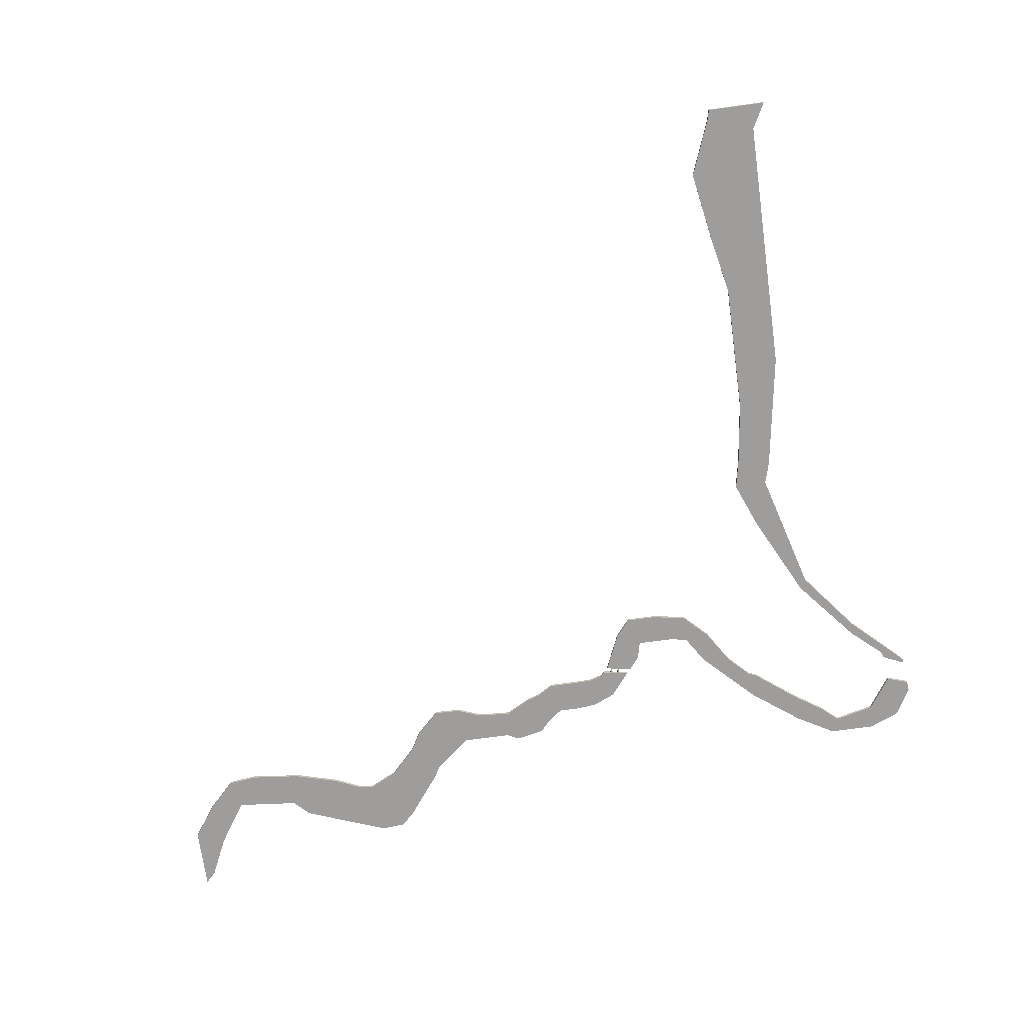
<metadata>
{"format":"obj","ext":"obj","renderer":"f3d","projection":"perspective","resolution":1024,"background":"white","views":[{"elev":-70.5,"azim":-172.2,"up":"+Y"}]}
</metadata>
<code>
v -2.163 -0.1827 -0.6498
v -2.198 -0.1827 -0.6382
v -2.194 -0.1827 -0.6771
v -1.991 -0.1827 -0.7242
v -1.955 -0.1827 -0.7422
v -1.925 -0.1827 -0.815
v -1.89 -0.1827 -0.9696
v -1.588 -0.1827 -1.256
v -1.579 -0.1827 -1.124
v -1.066 -0.1827 -1.918
v -0.996 -0.1827 -1.823
v -0.7583 -0.1827 -3.51
v -0.9641 -0.1827 -4.807
v -0.9641 -0.1827 -7.596
v -0.6908 -0.1827 -3.268
v -0.5293 -0.1827 -2.763
v -0.483 -0.1827 -5.721
v -0.483 -0.1827 -4.287
v -1.114 -0.1827 -7.875
v -0.4765 -0.1827 -7.875
v -0.4483 -0.1827 -7.76
v -0.3912 -0.1827 -3.575
v -0.3461 -0.1827 -6.386
v -0.3304 -0.1827 -3.26
v -0.2135 -0.1827 -7.146
v -2.163 -0.1451 -0.6498
v -2.198 -0.1451 -0.6382
v -2.198 -0.1827 -0.6382
v -2.198 -0.1451 -0.6382
v -2.194 -0.1451 -0.6771
v -2.194 -0.1827 -0.6771
v -1.89 -0.1451 -0.9696
v -1.89 -0.1827 -0.9696
v -2.194 -0.1827 -0.6771
v -2.194 -0.1451 -0.6771
v -1.588 -0.1451 -1.256
v -1.066 -0.1451 -1.918
v -0.6908 -0.1451 -3.268
v -0.6908 -0.1827 -3.268
v -1.066 -0.1827 -1.918
v -1.066 -0.1451 -1.918
v -0.7583 -0.1451 -3.51
v -0.9641 -0.1451 -4.807
v -0.9641 -0.1451 -5.683
v -0.9641 -0.1827 -5.683
v -0.9641 -0.1451 -7.596
v -0.9641 -0.1827 -7.596
v -0.9641 -0.1827 -5.683
v -0.9641 -0.1451 -5.683
v -1.114 -0.1451 -7.875
v -1.114 -0.1827 -7.875
v -0.9641 -0.1827 -7.596
v -0.9641 -0.1451 -7.596
v -0.4765 -0.1451 -7.875
v -0.4765 -0.1827 -7.875
v -1.114 -0.1827 -7.875
v -1.114 -0.1451 -7.875
v -0.4483 -0.1451 -7.76
v -0.2135 -0.1451 -7.146
v -0.3461 -0.1451 -6.386
v -0.3461 -0.1827 -6.386
v -0.2135 -0.1827 -7.146
v -0.2135 -0.1451 -7.146
v -0.483 -0.1451 -5.721
v -0.483 -0.1827 -5.721
v -0.3461 -0.1827 -6.386
v -0.3461 -0.1451 -6.386
v -0.483 -0.1451 -4.718
v -0.483 -0.1827 -4.718
v -0.483 -0.1827 -5.721
v -0.483 -0.1451 -5.721
v -0.483 -0.1451 -4.287
v -0.3912 -0.1451 -3.575
v -0.3304 -0.1451 -3.26
v -0.5293 -0.1451 -2.763
v -0.996 -0.1451 -1.823
v -1.579 -0.1451 -1.124
v -1.925 -0.1451 -0.815
v -1.955 -0.1451 -0.7422
v -1.955 -0.1827 -0.7422
v -1.925 -0.1827 -0.815
v -1.925 -0.1451 -0.815
v -1.991 -0.1451 -0.7242
v -2.194 -0.1451 -0.6771
v -2.198 -0.1451 -0.6382
v -2.163 -0.1451 -0.6498
v -1.991 -0.1451 -0.7242
v -1.955 -0.1451 -0.7422
v -1.925 -0.1451 -0.815
v -1.89 -0.1451 -0.9696
v -1.588 -0.1451 -1.256
v -1.579 -0.1451 -1.124
v -1.066 -0.1451 -1.918
v -0.996 -0.1451 -1.823
v -0.9641 -0.1451 -7.596
v -0.9641 -0.1451 -4.807
v -0.7583 -0.1451 -3.51
v -0.6908 -0.1451 -3.268
v -0.5293 -0.1451 -2.763
v -0.483 -0.1451 -4.287
v -0.483 -0.1451 -5.721
v -0.4765 -0.1451 -7.875
v -1.114 -0.1451 -7.875
v -0.4483 -0.1451 -7.76
v -0.3912 -0.1451 -3.575
v -0.3461 -0.1451 -6.386
v -0.3304 -0.1451 -3.26
v -0.2135 -0.1451 -7.146
v 1.396 -0.1827 -1.041
v 1.396 -0.1451 -1.041
v 1.409 -0.1451 -0.9838
v 1.409 -0.1827 -0.9838
v 1.409 -0.1827 -0.9838
v 1.409 -0.1451 -0.9838
v 1.477 -0.1451 -0.9979
v 1.477 -0.1827 -0.9979
v 1.467 -0.1451 -1.053
v 1.467 -0.1827 -1.053
v 1.467 -0.1451 -1.054
v 1.467 -0.1827 -1.054
v 1.467 -0.1827 -1.054
v 1.467 -0.1451 -1.054
v 1.396 -0.1451 -1.041
v 1.396 -0.1827 -1.041
v 1.489 -0.1451 -1.057
v 1.483 -0.1451 -1.056
v 1.483 -0.1827 -1.056
v 1.489 -0.1827 -1.057
v 1.97 -0.1827 -0.9166
v 1.762 -0.1827 -0.9234
v 1.762 -0.1451 -0.9234
v 1.97 -0.1451 -0.9166
v 2.259 -0.1827 -0.9166
v 1.97 -0.1827 -0.9166
v 1.97 -0.1451 -0.9166
v 2.259 -0.1451 -0.9166
v 2.423 -0.1827 -0.8143
v 2.259 -0.1827 -0.9166
v 2.259 -0.1451 -0.9166
v 2.423 -0.1451 -0.8143
v 2.564 -0.1827 -0.7666
v 2.564 -0.1451 -0.7666
v 2.852 -0.1827 -0.6098
v 2.852 -0.1451 -0.6098
v 3.111 -0.1827 -0.6234
v 3.111 -0.1451 -0.6234
v 3.257 -0.1827 -0.6473
v 3.257 -0.1451 -0.6473
v 3.479 -0.1827 -0.7325
v 3.257 -0.1827 -0.6473
v 3.257 -0.1451 -0.6473
v 3.479 -0.1451 -0.7325
v 3.771 -0.1827 -0.7408
v 3.479 -0.1827 -0.7325
v 3.479 -0.1451 -0.7325
v 3.771 -0.1451 -0.7408
v 4.038 -0.1827 -0.4735
v 3.771 -0.1827 -0.7408
v 3.771 -0.1451 -0.7408
v 4.038 -0.1451 -0.4735
v 4.15 -0.1827 -0.2717
v 4.038 -0.1827 -0.4735
v 4.038 -0.1451 -0.4735
v 4.15 -0.1451 -0.2717
v 4.432 -0.1827 0.03034
v 4.15 -0.1827 -0.2717
v 4.15 -0.1451 -0.2717
v 4.432 -0.1451 0.03034
v 4.74 -0.1827 0.1876
v 4.432 -0.1827 0.03034
v 4.432 -0.1451 0.03034
v 4.74 -0.1451 0.1876
v 4.895 -0.1827 0.172
v 4.74 -0.1827 0.1876
v 4.74 -0.1451 0.1876
v 4.895 -0.1451 0.172
v 5.192 -0.1827 0.03767
v 5.192 -0.1451 0.03767
v 5.717 -0.1827 -0.1066
v 5.717 -0.1451 -0.1066
v 5.836 -0.1827 -0.1108
v 5.836 -0.1451 -0.1108
v 6.223 -0.1827 -0.1535
v 6.223 -0.1451 -0.1535
v 6.552 -0.1827 -0.1161
v 6.223 -0.1827 -0.1535
v 6.223 -0.1451 -0.1535
v 6.552 -0.1451 -0.1161
v 6.856 -0.1827 0.2001
v 6.856 -0.1451 0.2001
v 7.117 -0.1827 0.5702
v 7.117 -0.1451 0.5702
v 7.117 -0.1827 1.265
v 7.117 -0.1827 0.5702
v 7.117 -0.1451 0.5702
v 7.117 -0.1451 1.265
v 7.005 -0.1827 1.153
v 7.117 -0.1827 1.265
v 7.117 -0.1451 1.265
v 7.005 -0.1451 1.153
v 6.79 -0.1827 0.6925
v 6.79 -0.1451 0.6925
v 6.47 -0.1827 0.2135
v 6.47 -0.1451 0.2135
v 5.789 -0.1827 0.2782
v 6.47 -0.1827 0.2135
v 6.47 -0.1451 0.2135
v 5.789 -0.1451 0.2782
v 5.616 -0.1827 0.4509
v 5.789 -0.1827 0.2782
v 5.789 -0.1451 0.2782
v 5.616 -0.1451 0.4509
v 4.685 -0.1827 0.801
v 5.616 -0.1827 0.4509
v 5.616 -0.1451 0.4509
v 4.685 -0.1451 0.801
v 4.429 -0.1827 0.7783
v 4.685 -0.1827 0.801
v 4.685 -0.1451 0.801
v 4.429 -0.1451 0.7783
v 4.279 -0.1827 0.6279
v 4.279 -0.1451 0.6279
v 3.929 -0.1827 0.1672
v 3.929 -0.1451 0.1672
v 3.848 -0.1827 0.03136
v 3.848 -0.1451 0.03136
v 3.452 -0.1827 -0.3099
v 3.848 -0.1827 0.03136
v 3.848 -0.1451 0.03136
v 3.452 -0.1451 -0.3099
v 2.902 -0.1827 -0.3099
v 3.452 -0.1827 -0.3099
v 3.452 -0.1451 -0.3099
v 2.902 -0.1451 -0.3099
v 2.771 -0.1827 -0.2417
v 2.902 -0.1827 -0.3099
v 2.902 -0.1451 -0.3099
v 2.771 -0.1451 -0.2417
v 2.465 -0.1827 -0.3095
v 2.771 -0.1827 -0.2417
v 2.771 -0.1451 -0.2417
v 2.465 -0.1451 -0.3095
v 2.382 -0.1827 -0.4053
v 2.382 -0.1451 -0.4053
v 2.191 -0.1827 -0.5621
v 2.191 -0.1451 -0.5621
v 1.956 -0.1827 -0.5621
v 1.956 -0.1451 -0.5621
v 1.748 -0.1827 -0.5826
v 1.748 -0.1451 -0.5826
v 1.503 -0.1827 -0.6916
v 1.748 -0.1827 -0.5826
v 1.748 -0.1451 -0.5826
v 1.503 -0.1451 -0.6916
v 1.503 -0.1827 -0.6916
v 1.503 -0.1451 -0.6916
v 1.286 -0.1451 -0.962
v 1.286 -0.1827 -0.962
v 1.396 -0.1827 -0.9811
v 1.396 -0.1451 -0.9811
v 1.395 -0.1827 -0.9811
v 1.396 -0.1827 -0.9811
v 1.396 -0.1451 -0.9811
v 1.395 -0.1451 -0.9811
v 1.382 -0.1827 -1.038
v 1.395 -0.1827 -0.9811
v 1.395 -0.1451 -0.9811
v 1.382 -0.1451 -1.038
v 1.241 -0.1827 -1.017
v 1.241 -0.1451 -1.017
v 1.128 -0.1451 -1.158
v 1.128 -0.1827 -1.158
v 1.241 -0.1827 -1.017
v 1.241 -0.1451 -1.017
v 1.081 -0.1827 -1.353
v 1.128 -0.1827 -1.158
v 1.128 -0.1451 -1.158
v 1.081 -0.1451 -1.353
v 0.686 -0.1827 -1.353
v 0.686 -0.1451 -1.353
v 0.4947 -0.1827 -1.319
v 0.686 -0.1827 -1.353
v 0.686 -0.1451 -1.353
v 0.4947 -0.1451 -1.319
v 0.306 -0.1827 -1.021
v 0.4947 -0.1827 -1.319
v 0.4947 -0.1451 -1.319
v 0.306 -0.1451 -1.021
v -0.1116 -0.1827 -0.6032
v 0.306 -0.1827 -1.021
v 0.306 -0.1451 -1.021
v -0.1116 -0.1451 -0.6032
v -0.2767 -0.1827 -0.438
v -0.2767 -0.1451 -0.438
v -0.8121 -0.1827 -0.03526
v -0.8121 -0.1451 -0.03526
v -1.217 -0.1827 0.1961
v -1.217 -0.1451 0.1961
v -1.304 -0.1827 0.2014
v -1.304 -0.1451 0.2014
v -1.729 -0.1827 0.2014
v -1.729 -0.1451 0.2014
v -2.065 -0.1827 0.05826
v -1.729 -0.1827 0.2014
v -1.729 -0.1451 0.2014
v -2.065 -0.1451 0.05826
v -2.235 -0.1827 -0.2529
v -2.065 -0.1827 0.05826
v -2.065 -0.1451 0.05826
v -2.235 -0.1451 -0.2529
v -2.225 -0.1827 -0.3581
v -2.235 -0.1827 -0.2529
v -2.235 -0.1451 -0.2529
v -2.225 -0.1451 -0.3581
v -2.09 -0.1451 -0.4034
v -2.09 -0.1827 -0.4034
v -1.985 -0.1451 -0.4369
v -1.985 -0.1827 -0.4369
v -1.985 -0.1451 -0.4369
v -1.738 -0.1451 -0.06811
v -1.738 -0.1827 -0.06811
v -1.985 -0.1827 -0.4369
v -1.304 -0.1827 0.03777
v -1.738 -0.1827 -0.06811
v -1.738 -0.1451 -0.06811
v -1.304 -0.1451 0.03777
v -1.126 -0.1827 -0.1245
v -1.126 -0.1451 -0.1245
v -0.7684 -0.1827 -0.3675
v -0.7684 -0.1451 -0.3675
v -0.3317 -0.1827 -0.7079
v -0.3317 -0.1451 -0.7079
v -0.2403 -0.1827 -0.7459
v -0.3317 -0.1827 -0.7079
v -0.3317 -0.1451 -0.7079
v -0.2403 -0.1451 -0.7459
v -0.001715 -0.1827 -0.9845
v -0.2403 -0.1827 -0.7459
v -0.2403 -0.1451 -0.7459
v -0.001715 -0.1451 -0.9845
v 0.2278 -0.1827 -1.352
v -0.001715 -0.1827 -0.9845
v -0.001715 -0.1451 -0.9845
v 0.2278 -0.1451 -1.352
v 0.4947 -0.1827 -1.619
v 0.2278 -0.1827 -1.352
v 0.2278 -0.1451 -1.352
v 0.4947 -0.1451 -1.619
v 0.8689 -0.1827 -1.68
v 0.8689 -0.1451 -1.68
v 1.19 -0.1827 -1.68
v 1.19 -0.1451 -1.68
v 1.351 -0.1827 -1.484
v 1.19 -0.1827 -1.68
v 1.19 -0.1451 -1.68
v 1.351 -0.1451 -1.484
v 1.529 -0.1451 -1.062
v 1.529 -0.1827 -1.062
v 1.351 -0.1827 -1.484
v 1.351 -0.1451 -1.484
v 1.483 -0.1451 -1.056
v 1.494 -0.1451 -1
v 1.494 -0.1827 -1
v 1.483 -0.1827 -1.056
v -2.235 -0.1827 -0.2529
v -2.225 -0.1827 -0.3581
v -2.09 -0.1827 -0.4034
v -2.065 -0.1827 0.05826
v -1.985 -0.1827 -0.4369
v -1.738 -0.1827 -0.06811
v -1.729 -0.1827 0.2014
v -1.304 -0.1827 0.2014
v -1.304 -0.1827 0.03777
v -1.217 -0.1827 0.1961
v -1.126 -0.1827 -0.1245
v -0.8121 -0.1827 -0.03526
v -0.7684 -0.1827 -0.3675
v -0.3317 -0.1827 -0.7079
v -0.2767 -0.1827 -0.438
v -0.2403 -0.1827 -0.7459
v -0.001715 -0.1827 -0.9845
v 0.2278 -0.1827 -1.352
v 0.306 -0.1827 -1.021
v 0.4947 -0.1827 -1.319
v 0.4947 -0.1827 -1.619
v 0.686 -0.1827 -1.353
v 0.8689 -0.1827 -1.68
v 1.081 -0.1827 -1.353
v 1.19 -0.1827 -1.68
v 1.128 -0.1827 -1.158
v 1.241 -0.1827 -1.017
v 1.351 -0.1827 -1.484
v 1.382 -0.1827 -1.038
v 1.395 -0.1827 -0.9811
v 1.396 -0.1827 -1.041
v 1.409 -0.1827 -0.9838
v 1.467 -0.1827 -1.054
v 1.483 -0.1827 -1.056
v 1.477 -0.1827 -0.9979
v 1.494 -0.1827 -1
v 1.503 -0.1827 -0.6916
v 1.286 -0.1827 -0.962
v 1.529 -0.1827 -1.062
v 1.576 -0.1827 -1.011
v 1.614 -0.1827 -0.9702
v 1.748 -0.1827 -0.5826
v 1.762 -0.1827 -0.9234
v 1.956 -0.1827 -0.5621
v 1.97 -0.1827 -0.9166
v 2.191 -0.1827 -0.5621
v 2.259 -0.1827 -0.9166
v 2.382 -0.1827 -0.4053
v 2.423 -0.1827 -0.8143
v 2.465 -0.1827 -0.3095
v 2.564 -0.1827 -0.7666
v 2.771 -0.1827 -0.2417
v 2.852 -0.1827 -0.6098
v 2.902 -0.1827 -0.3099
v 3.111 -0.1827 -0.6234
v 3.257 -0.1827 -0.6473
v 3.452 -0.1827 -0.3099
v 3.479 -0.1827 -0.7325
v 3.771 -0.1827 -0.7408
v 3.848 -0.1827 0.03136
v 3.929 -0.1827 0.1672
v 4.038 -0.1827 -0.4735
v 4.15 -0.1827 -0.2717
v 4.279 -0.1827 0.6279
v 4.429 -0.1827 0.7783
v 4.432 -0.1827 0.03034
v 4.685 -0.1827 0.801
v 4.74 -0.1827 0.1876
v 4.895 -0.1827 0.172
v 5.192 -0.1827 0.03767
v 5.616 -0.1827 0.4509
v 5.717 -0.1827 -0.1066
v 5.789 -0.1827 0.2782
v 5.836 -0.1827 -0.1108
v 6.223 -0.1827 -0.1535
v 6.47 -0.1827 0.2135
v 6.552 -0.1827 -0.1161
v 6.79 -0.1827 0.6925
v 6.856 -0.1827 0.2001
v 7.005 -0.1827 1.153
v 7.117 -0.1827 1.265
v 7.117 -0.1827 0.5702
v 1.762 -0.1827 -0.9234
v 1.614 -0.1827 -0.9702
v 1.614 -0.1451 -0.9702
v 1.762 -0.1451 -0.9234
v -2.09 -0.1451 -0.4034
v -2.225 -0.1451 -0.3581
v -2.235 -0.1451 -0.2529
v -2.065 -0.1451 0.05826
v -1.985 -0.1451 -0.4369
v -1.738 -0.1451 -0.06811
v -1.729 -0.1451 0.2014
v -1.304 -0.1451 0.03777
v -1.304 -0.1451 0.2014
v -1.217 -0.1451 0.1961
v -1.126 -0.1451 -0.1245
v -0.8121 -0.1451 -0.03526
v -0.7684 -0.1451 -0.3675
v -0.3317 -0.1451 -0.7079
v -0.2767 -0.1451 -0.438
v -0.2403 -0.1451 -0.7459
v -0.001715 -0.1451 -0.9845
v 0.2278 -0.1451 -1.352
v 0.306 -0.1451 -1.021
v 0.4947 -0.1451 -1.619
v 0.4947 -0.1451 -1.319
v 0.686 -0.1451 -1.353
v 0.8689 -0.1451 -1.68
v 1.081 -0.1451 -1.353
v 1.19 -0.1451 -1.68
v 1.128 -0.1451 -1.158
v 1.241 -0.1451 -1.017
v 1.351 -0.1451 -1.484
v 1.382 -0.1451 -1.038
v 1.395 -0.1451 -0.9811
v 1.396 -0.1451 -1.041
v 1.409 -0.1451 -0.9838
v 1.467 -0.1451 -1.054
v 1.477 -0.1451 -0.9979
v 1.483 -0.1451 -1.056
v 1.494 -0.1451 -1
v 1.286 -0.1451 -0.962
v 1.503 -0.1451 -0.6916
v 1.529 -0.1451 -1.062
v 1.576 -0.1451 -1.011
v 1.614 -0.1451 -0.9702
v 1.748 -0.1451 -0.5826
v 1.762 -0.1451 -0.9234
v 1.956 -0.1451 -0.5621
v 1.97 -0.1451 -0.9166
v 2.191 -0.1451 -0.5621
v 2.259 -0.1451 -0.9166
v 2.382 -0.1451 -0.4053
v 2.423 -0.1451 -0.8143
v 2.465 -0.1451 -0.3095
v 2.564 -0.1451 -0.7666
v 2.771 -0.1451 -0.2417
v 2.852 -0.1451 -0.6098
v 2.902 -0.1451 -0.3099
v 3.111 -0.1451 -0.6234
v 3.257 -0.1451 -0.6473
v 3.452 -0.1451 -0.3099
v 3.479 -0.1451 -0.7325
v 3.771 -0.1451 -0.7408
v 3.848 -0.1451 0.03136
v 3.929 -0.1451 0.1672
v 4.038 -0.1451 -0.4735
v 4.15 -0.1451 -0.2717
v 4.279 -0.1451 0.6279
v 4.429 -0.1451 0.7783
v 4.432 -0.1451 0.03034
v 4.685 -0.1451 0.801
v 4.74 -0.1451 0.1876
v 4.895 -0.1451 0.172
v 5.192 -0.1451 0.03767
v 5.616 -0.1451 0.4509
v 5.717 -0.1451 -0.1066
v 5.789 -0.1451 0.2782
v 5.836 -0.1451 -0.1108
v 6.223 -0.1451 -0.1535
v 6.47 -0.1451 0.2135
v 6.552 -0.1451 -0.1161
v 6.79 -0.1451 0.6925
v 6.856 -0.1451 0.2001
v 7.005 -0.1451 1.153
v 7.117 -0.1451 0.5702
v 7.117 -0.1451 1.265
v 1.494 -0.1451 -1
v 1.576 -0.1451 -1.011
v 1.576 -0.1827 -1.011
v 1.494 -0.1827 -1
v 1.576 -0.1827 -1.011
v 1.576 -0.1451 -1.011
v 1.614 -0.1451 -0.9702
v 1.614 -0.1827 -0.9702
f 1 2 3
f 4 1 3
f 5 4 3
f 6 5 3
f 6 3 7
f 6 7 8
f 9 6 8
f 9 8 10
f 11 9 10
f 12 13 14
f 11 10 15
f 15 12 14
f 16 11 15
f 16 15 14
f 17 18 16
f 17 16 14
f 14 19 20
f 17 14 20
f 17 20 21
f 16 18 22
f 23 17 21
f 24 16 22
f 25 23 21
f 26 27 2
f 1 26 2
f 28 29 30
f 28 30 31
f 32 33 34
f 32 34 35
f 36 8 7
f 36 7 32
f 37 10 8
f 37 8 36
f 38 39 40
f 38 40 41
f 42 12 15
f 42 15 38
f 43 13 12
f 43 12 42
f 44 45 13
f 44 13 43
f 46 47 48
f 46 48 49
f 50 51 52
f 50 52 53
f 54 55 56
f 54 56 57
f 58 21 20
f 58 20 54
f 59 25 21
f 59 21 58
f 60 61 62
f 60 62 63
f 64 65 66
f 64 66 67
f 68 69 70
f 68 70 71
f 72 18 69
f 72 69 68
f 73 22 18
f 73 18 72
f 74 24 22
f 74 22 73
f 75 16 24
f 75 24 74
f 76 11 16
f 76 16 75
f 77 9 11
f 77 11 76
f 78 6 9
f 78 9 77
f 79 80 81
f 79 81 82
f 5 79 83
f 5 83 4
f 1 83 26
f 83 1 4
f 84 85 86
f 84 86 87
f 84 87 88
f 84 88 89
f 90 84 89
f 91 90 89
f 91 89 92
f 93 91 92
f 93 92 94
f 95 96 97
f 95 97 98
f 98 93 94
f 98 94 99
f 95 98 99
f 100 101 99
f 95 99 101
f 102 103 95
f 102 95 101
f 104 102 101
f 105 100 99
f 104 101 106
f 107 105 99
f 108 104 106
f 109 110 111
f 109 111 112
f 113 114 115
f 113 115 116
f 116 115 117
f 116 117 118
f 118 117 119
f 118 119 120
f 121 122 123
f 121 123 124
f 125 126 127
f 125 127 128
f 129 130 131
f 129 131 132
f 133 134 135
f 133 135 136
f 137 138 139
f 137 139 140
f 141 137 140
f 141 140 142
f 143 141 142
f 143 142 144
f 145 143 144
f 145 144 146
f 147 145 146
f 147 146 148
f 149 150 151
f 149 151 152
f 153 154 155
f 153 155 156
f 157 158 159
f 157 159 160
f 161 162 163
f 161 163 164
f 165 166 167
f 165 167 168
f 169 170 171
f 169 171 172
f 173 174 175
f 173 175 176
f 177 173 176
f 177 176 178
f 179 177 178
f 179 178 180
f 181 179 180
f 181 180 182
f 183 181 182
f 183 182 184
f 185 186 187
f 185 187 188
f 189 185 188
f 189 188 190
f 191 189 190
f 191 190 192
f 193 194 195
f 193 195 196
f 197 198 199
f 197 199 200
f 201 197 200
f 201 200 202
f 203 201 202
f 203 202 204
f 205 206 207
f 205 207 208
f 209 210 211
f 209 211 212
f 213 214 215
f 213 215 216
f 217 218 219
f 217 219 220
f 221 217 220
f 221 220 222
f 223 221 222
f 223 222 224
f 225 223 224
f 225 224 226
f 227 228 229
f 227 229 230
f 231 232 233
f 231 233 234
f 235 236 237
f 235 237 238
f 239 240 241
f 239 241 242
f 243 239 242
f 243 242 244
f 245 243 244
f 245 244 246
f 247 245 246
f 247 246 248
f 249 247 248
f 249 248 250
f 251 252 253
f 251 253 254
f 255 256 257
f 255 257 258
f 259 258 257
f 259 257 260
f 261 262 263
f 261 263 264
f 265 266 267
f 265 267 268
f 269 265 268
f 269 268 270
f 271 272 273
f 271 273 274
f 275 276 277
f 275 277 278
f 279 275 278
f 279 278 280
f 281 282 283
f 281 283 284
f 285 286 287
f 285 287 288
f 289 290 291
f 289 291 292
f 293 289 292
f 293 292 294
f 295 293 294
f 295 294 296
f 297 295 296
f 297 296 298
f 299 297 298
f 299 298 300
f 301 299 300
f 301 300 302
f 303 304 305
f 303 305 306
f 307 308 309
f 307 309 310
f 311 312 313
f 311 313 314
f 315 316 311
f 315 311 314
f 317 318 316
f 317 316 315
f 319 320 321
f 319 321 322
f 323 324 325
f 323 325 326
f 327 323 326
f 327 326 328
f 329 327 328
f 329 328 330
f 331 329 330
f 331 330 332
f 333 334 335
f 333 335 336
f 337 338 339
f 337 339 340
f 341 342 343
f 341 343 344
f 345 346 347
f 345 347 348
f 349 345 348
f 349 348 350
f 351 349 350
f 351 350 352
f 353 354 355
f 353 355 356
f 357 358 359
f 357 359 360
f 358 357 125
f 358 125 128
f 361 362 363
f 361 363 364
f 365 366 367
f 368 365 367
f 368 367 369
f 368 369 370
f 371 368 370
f 372 371 370
f 372 370 373
f 374 372 373
f 374 373 375
f 376 374 375
f 376 375 377
f 376 377 378
f 379 376 378
f 379 378 380
f 379 380 381
f 379 381 382
f 383 379 382
f 384 383 382
f 384 382 385
f 386 384 385
f 386 385 387
f 388 386 387
f 388 387 389
f 390 388 389
f 391 390 389
f 391 389 392
f 393 391 392
f 394 393 392
f 395 394 392
f 394 395 396
f 397 395 392
f 398 399 397
f 398 397 392
f 399 398 400
f 396 399 400
f 394 396 400
f 401 402 394
f 401 394 400
f 403 398 392
f 401 400 404
f 401 404 405
f 406 401 405
f 406 405 407
f 408 406 407
f 408 407 409
f 410 408 409
f 410 409 411
f 412 410 411
f 412 411 413
f 414 412 413
f 414 413 415
f 416 414 415
f 416 415 417
f 418 416 417
f 418 417 419
f 418 419 420
f 421 418 420
f 421 420 422
f 421 422 423
f 424 421 423
f 425 424 423
f 425 423 426
f 425 426 427
f 428 425 427
f 429 428 427
f 429 427 430
f 431 429 430
f 431 430 432
f 431 432 433
f 431 433 434
f 435 431 434
f 435 434 436
f 437 435 436
f 437 436 438
f 437 438 439
f 440 437 439
f 440 439 441
f 442 440 441
f 442 441 443
f 444 442 443
f 445 444 446
f 446 444 443
f 447 448 449
f 447 449 450
f 451 452 453
f 451 453 454
f 455 451 454
f 456 455 454
f 456 454 457
f 458 456 457
f 458 457 459
f 458 459 460
f 461 458 460
f 461 460 462
f 463 461 462
f 464 463 462
f 464 462 465
f 466 464 465
f 467 466 465
f 468 467 465
f 468 465 469
f 470 468 469
f 470 469 471
f 470 471 472
f 473 470 472
f 473 472 474
f 475 473 474
f 475 474 476
f 475 476 477
f 478 475 477
f 478 477 479
f 478 479 480
f 478 480 481
f 482 481 480
f 478 481 483
f 483 484 485
f 478 483 485
f 486 485 484
f 486 484 482
f 486 482 480
f 480 487 488
f 486 480 488
f 489 478 485
f 490 486 488
f 491 490 488
f 491 488 492
f 493 491 492
f 493 492 494
f 495 493 494
f 495 494 496
f 497 495 496
f 497 496 498
f 499 497 498
f 499 498 500
f 501 499 500
f 501 500 502
f 503 501 502
f 503 502 504
f 505 503 504
f 506 505 504
f 506 504 507
f 508 506 507
f 509 508 507
f 509 507 510
f 509 510 511
f 512 509 511
f 513 512 511
f 513 511 514
f 513 514 515
f 516 513 515
f 516 515 517
f 518 516 517
f 519 518 517
f 520 519 517
f 520 517 521
f 522 520 521
f 522 521 523
f 524 522 523
f 525 524 523
f 525 523 526
f 527 525 526
f 527 526 528
f 529 527 528
f 529 528 530
f 531 529 530
f 531 530 532
f 533 534 535
f 533 535 536
f 537 538 539
f 537 539 540

</code>
